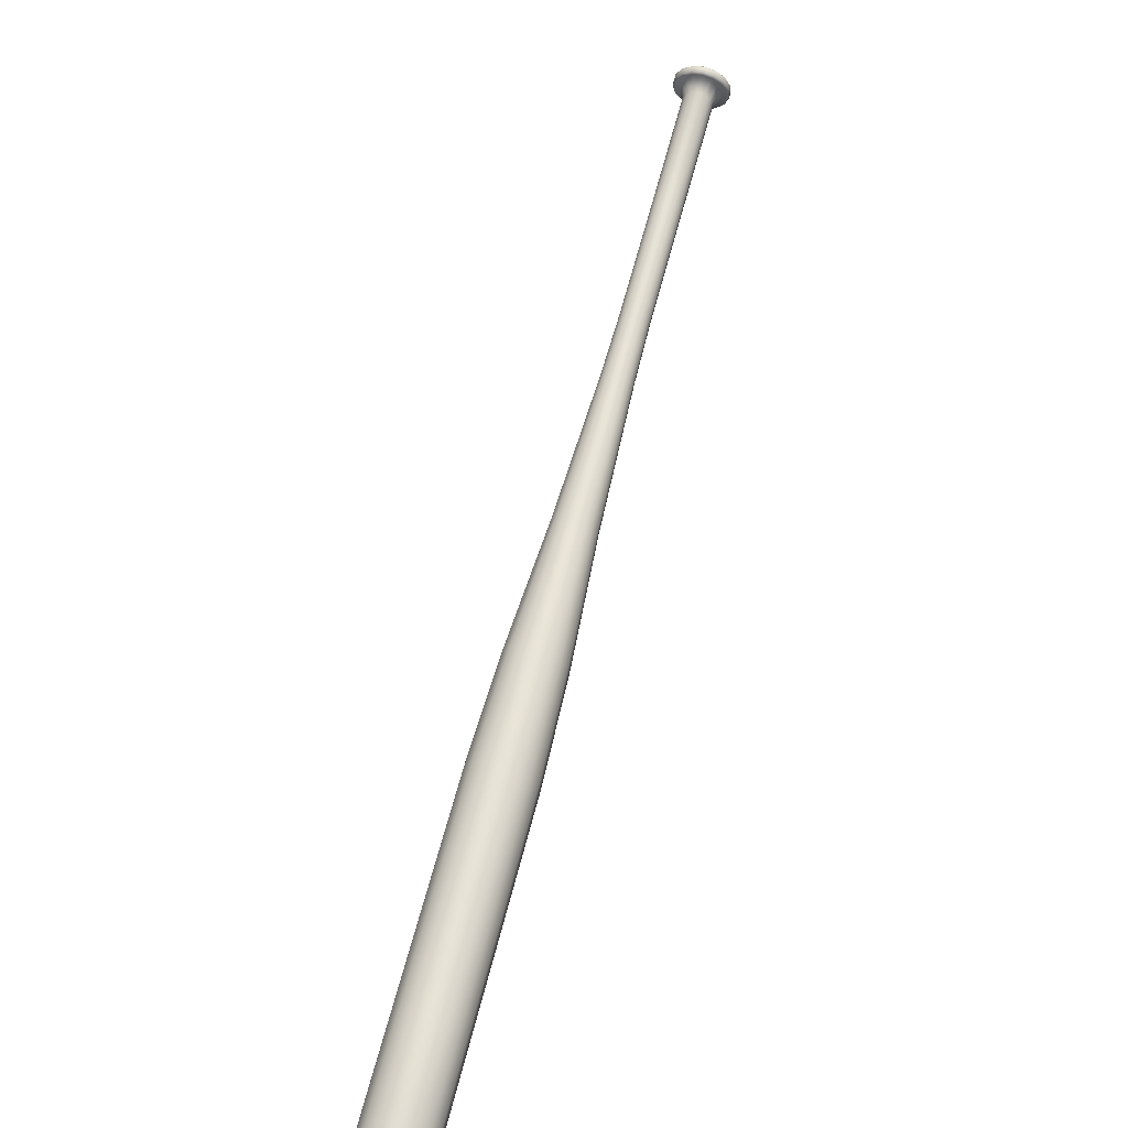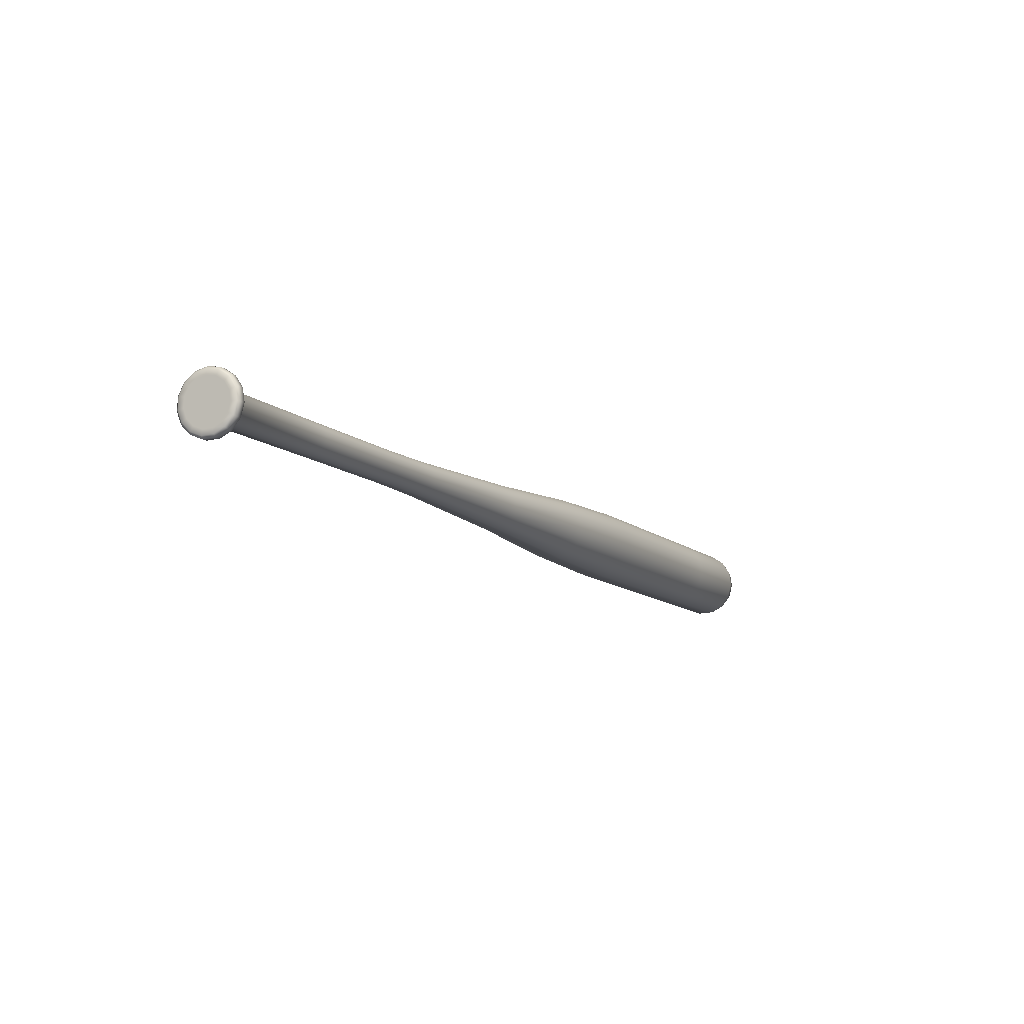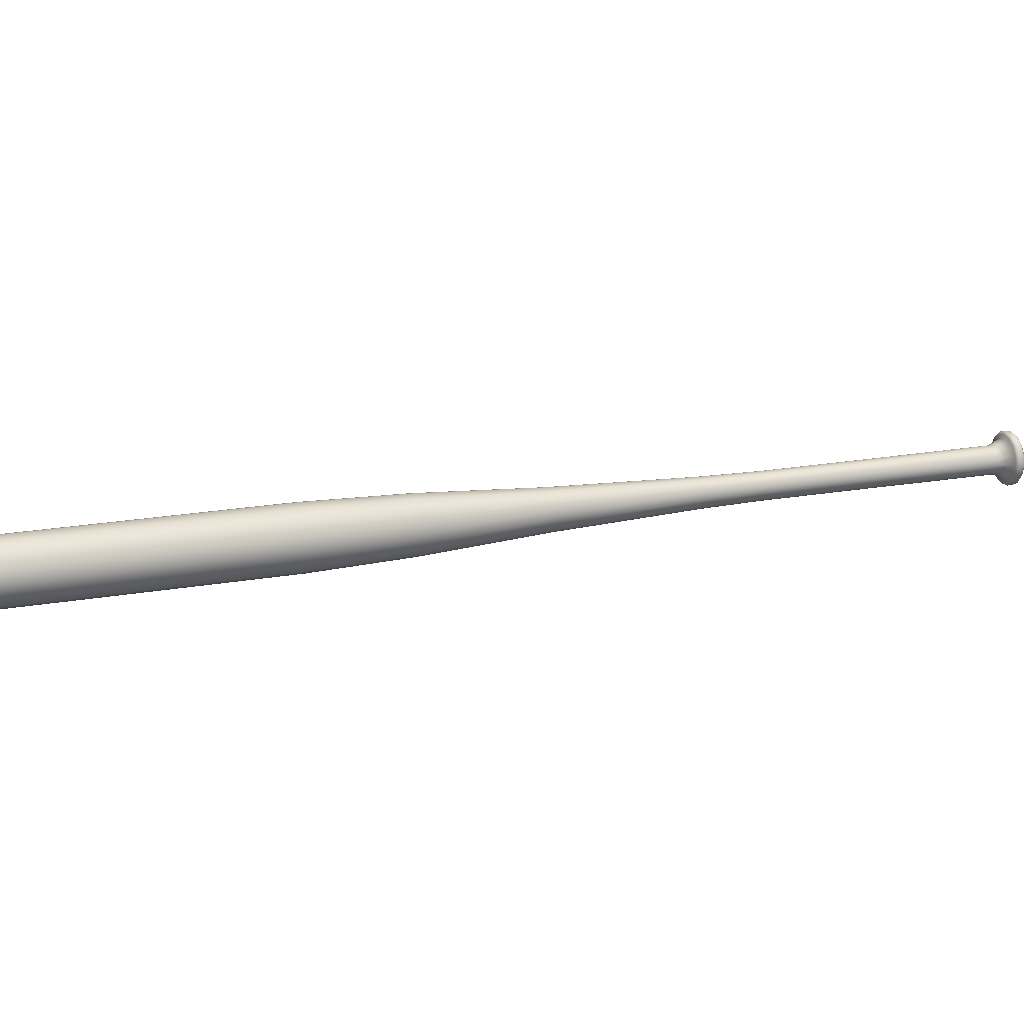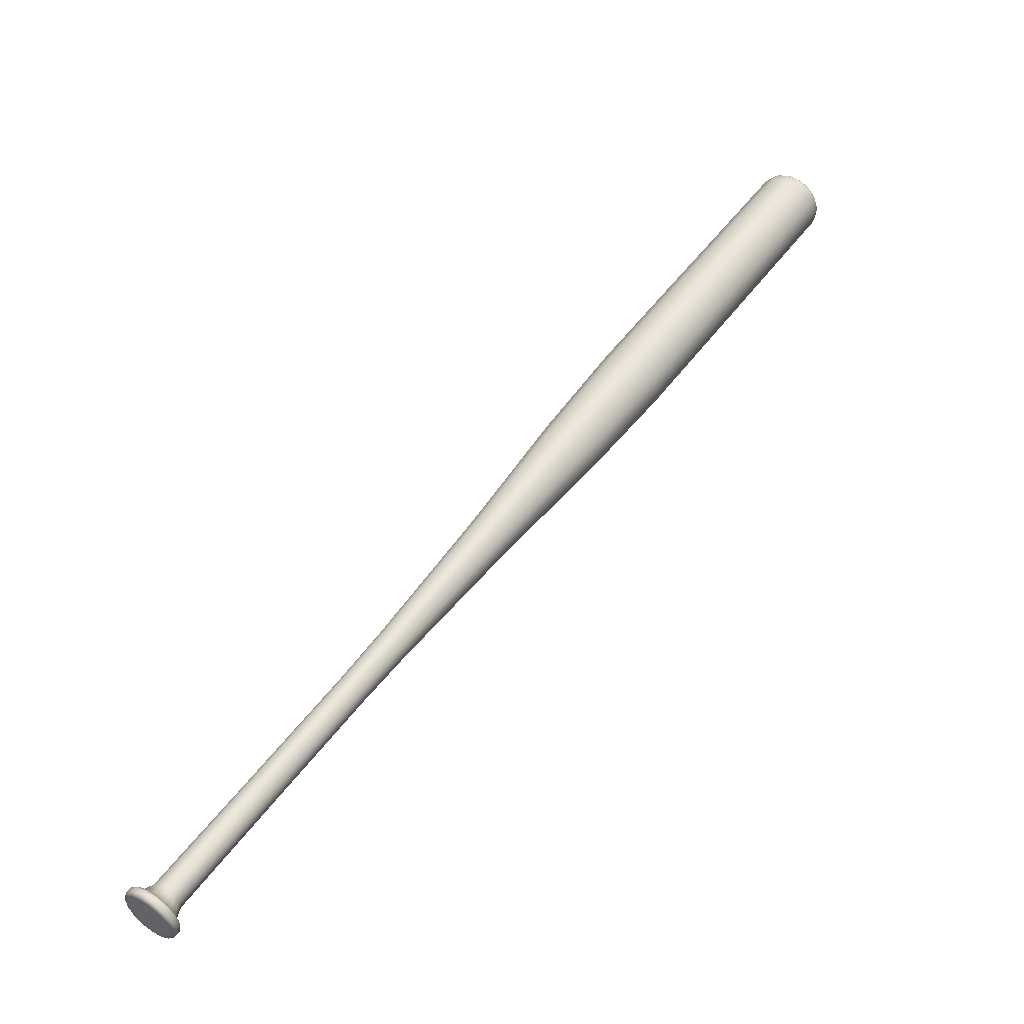
<metadata>
{"format":"obj","ext":"obj","renderer":"f3d","projection":"perspective","resolution":1024,"background":"white","views":[{"elev":68.8,"azim":53.3,"up":"+Y"},{"elev":-16.4,"azim":-116.0,"up":"+Y"},{"elev":39.5,"azim":111.8,"up":"+Y"},{"elev":-19.8,"azim":-15.8,"up":"+Z"}]}
</metadata>
<code>
g default
v -2.373 5.298 -0.4321
v -2.372 5.34 -0.4382
v -2.358 5.377 -0.4545
v -2.36 5.257 -0.4372
v -2.188 5.345 -0.5213
v -2.165 5.344 -0.4516
v -2.161 5.313 -0.4512
v -2.181 5.303 -0.5208
v -2.207 5.382 -0.5108
v -2.179 5.371 -0.4439
v -2.235 5.407 -0.4911
v -2.2 5.389 -0.4295
v -2.268 5.416 -0.4656
v -2.224 5.396 -0.4108
v -2.3 5.407 -0.4386
v -2.248 5.389 -0.3911
v -2.326 5.382 -0.415
v -2.266 5.371 -0.3737
v -2.34 5.345 -0.3987
v -2.277 5.344 -0.3618
v -2.341 5.303 -0.3925
v -2.277 5.313 -0.3573
v -2.328 5.262 -0.3976
v -2.268 5.283 -0.361
v -2.304 5.231 -0.4131
v -2.25 5.26 -0.3724
v -2.272 5.214 -0.4362
v -2.227 5.247 -0.3893
v -2.239 5.214 -0.463
v -2.203 5.247 -0.409
v -2.209 5.231 -0.4889
v -2.181 5.26 -0.4279
v -2.189 5.263 -0.5093
v -2.166 5.283 -0.4428
v -1.762 5.409 0.05241
v -1.567 5.441 0.2952
v -1.562 5.41 0.2955
v -1.758 5.379 0.05277
v -1.776 5.435 0.05992
v -1.58 5.467 0.3027
v -1.796 5.453 0.07409
v -1.601 5.485 0.3168
v -1.82 5.46 0.09233
v -1.625 5.491 0.3351
v -1.843 5.453 0.1117
v -1.648 5.485 0.3544
v -1.861 5.435 0.1286
v -1.666 5.467 0.3714
v -1.871 5.409 0.1403
v -1.676 5.44 0.383
v -1.872 5.379 0.1446
v -1.677 5.41 0.3874
v -1.863 5.35 0.141
v -1.667 5.381 0.3838
v -1.845 5.327 0.13
v -1.65 5.359 0.3727
v -1.822 5.314 0.1134
v -1.627 5.346 0.3561
v -1.799 5.315 0.09419
v -1.603 5.346 0.3369
v -1.778 5.327 0.07564
v -1.582 5.359 0.3184
v -1.763 5.35 0.06101
v -1.568 5.381 0.3038
v -1.372 5.472 0.5379
v -1.367 5.442 0.5383
v -1.385 5.499 0.5454
v -1.406 5.517 0.5596
v -1.429 5.523 0.5778
v -1.452 5.516 0.5972
v -1.471 5.499 0.6141
v -1.481 5.472 0.6258
v -1.481 5.442 0.6301
v -1.472 5.413 0.6265
v -1.455 5.39 0.6154
v -1.432 5.378 0.5988
v -1.408 5.378 0.5797
v -1.387 5.39 0.5611
v -1.373 5.413 0.5465
v -1.172 5.506 0.777
v -1.168 5.473 0.7774
v -1.187 5.534 0.7852
v -1.209 5.553 0.8004
v -1.235 5.56 0.82
v -1.259 5.553 0.8408
v -1.279 5.534 0.8591
v -1.29 5.506 0.8717
v -1.291 5.473 0.8764
v -1.281 5.442 0.8725
v -1.262 5.417 0.8606
v -1.237 5.404 0.8427
v -1.212 5.404 0.822
v -1.189 5.417 0.8021
v -1.173 5.442 0.7863
v -0.6687 5.593 1.357
v -0.6622 5.548 1.358
v -0.6891 5.632 1.369
v -0.7195 5.659 1.39
v -0.7549 5.669 1.417
v -0.7891 5.659 1.445
v -0.8161 5.632 1.471
v -0.8313 5.593 1.488
v -0.8321 5.548 1.495
v -0.8184 5.505 1.489
v -0.7925 5.471 1.473
v -0.7588 5.453 1.448
v -0.7232 5.453 1.419
v -0.692 5.471 1.392
v -0.6703 5.505 1.37
v -0.2226 5.674 1.849
v -0.2135 5.611 1.85
v -0.2506 5.728 1.865
v -0.2926 5.764 1.894
v -0.3413 5.777 1.931
v -0.3884 5.764 1.971
v -0.4257 5.727 2.005
v -0.4467 5.673 2.029
v -0.4478 5.611 2.038
v -0.4288 5.552 2.031
v -0.3931 5.505 2.008
v -0.3467 5.48 1.974
v -0.2977 5.48 1.935
v -0.2546 5.505 1.897
v -0.2248 5.552 1.867
v 0.1303 5.734 2.263
v 0.1404 5.665 2.264
v 0.09924 5.794 2.28
v 0.05257 5.835 2.312
v -0.001547 5.849 2.354
v -0.05376 5.835 2.398
v -0.09516 5.794 2.436
v -0.1185 5.734 2.463
v -0.1197 5.665 2.473
v -0.09866 5.599 2.465
v -0.05892 5.547 2.439
v -0.007482 5.519 2.402
v 0.0469 5.519 2.358
v 0.09481 5.547 2.316
v 0.1279 5.599 2.282
v 0.4712 5.789 2.687
v 0.4813 5.72 2.688
v 0.4401 5.849 2.704
v 0.3935 5.89 2.736
v 0.3393 5.904 2.778
v 0.2871 5.89 2.822
v 0.2457 5.849 2.86
v 0.2224 5.789 2.887
v 0.2212 5.72 2.897
v 0.2422 5.654 2.888
v 0.282 5.602 2.863
v 0.3334 5.574 2.826
v 0.3878 5.574 2.782
v 0.4357 5.603 2.74
v 0.4688 5.654 2.706
v 0.812 5.845 3.111
v 0.8221 5.775 3.111
v 0.781 5.905 3.128
v 0.7343 5.945 3.16
v 0.6802 5.96 3.202
v 0.628 5.945 3.245
v 0.5866 5.904 3.284
v 0.5632 5.844 3.311
v 0.562 5.775 3.321
v 0.5831 5.709 3.312
v 0.6228 5.658 3.287
v 0.6742 5.629 3.249
v 0.7286 5.63 3.206
v 0.7765 5.658 3.163
v 0.8096 5.709 3.13
v 1.106 5.892 3.476
v 1.116 5.823 3.477
v 1.075 5.952 3.493
v 1.028 5.993 3.525
v 0.9738 6.007 3.567
v 0.9215 5.993 3.611
v 0.8801 5.952 3.649
v 0.8568 5.892 3.676
v 0.8556 5.823 3.686
v 0.8766 5.757 3.677
v 0.9164 5.705 3.652
v 0.9678 5.677 3.615
v 1.022 5.677 3.571
v 1.07 5.705 3.529
v 1.103 5.757 3.495
v 0.9573 5.878 3.695
v 0.9565 5.838 3.701
v 0.9689 5.799 3.696
v 0.9709 5.913 3.679
v 1.126 5.894 3.513
v 1.136 5.828 3.514
v 1.097 5.951 3.53
v 1.052 5.99 3.56
v 1.001 6.004 3.6
v 0.9507 5.99 3.642
v 0.9113 5.951 3.679
v 0.889 5.894 3.704
v 0.8879 5.828 3.714
v 0.908 5.765 3.706
v 0.9458 5.716 3.682
v 0.9949 5.689 3.646
v 1.047 5.689 3.604
v 1.092 5.716 3.564
v 1.124 5.765 3.532
v 1.125 5.889 3.547
v 1.134 5.833 3.548
v 1.103 5.878 3.578
v 1.108 5.838 3.578
v 1.1 5.938 3.561
v 1.084 5.913 3.588
v 1.062 5.972 3.587
v 1.057 5.937 3.607
v 1.018 5.983 3.621
v 1.026 5.946 3.631
v 0.9753 5.972 3.657
v 0.995 5.937 3.657
v 0.9415 5.938 3.689
v 0.9225 5.889 3.71
v 0.9215 5.833 3.718
v 0.9387 5.779 3.712
v 0.9711 5.737 3.691
v 0.992 5.769 3.681
v 1.013 5.714 3.66
v 1.022 5.753 3.659
v 1.057 5.714 3.625
v 1.054 5.753 3.633
v 1.096 5.737 3.59
v 1.082 5.769 3.609
v 1.123 5.779 3.563
v 1.101 5.799 3.589
v 1.103 5.808 3.587
v -2.16 5.298 -0.5521
v -2.178 5.295 -0.574
v -2.186 5.353 -0.5748
v -2.168 5.356 -0.5528
v -2.17 5.243 -0.5366
v -2.188 5.24 -0.5585
v -2.198 5.2 -0.5089
v -2.216 5.198 -0.5308
v -2.238 5.177 -0.4738
v -2.255 5.174 -0.4958
v -2.283 5.177 -0.4375
v -2.3 5.174 -0.4595
v -2.326 5.2 -0.4062
v -2.343 5.197 -0.4281
v -2.359 5.243 -0.3853
v -2.376 5.24 -0.4072
v -2.376 5.298 -0.3783
v -2.394 5.295 -0.4003
v -2.375 5.355 -0.3866
v -2.393 5.352 -0.4086
v -2.356 5.405 -0.4087
v -2.373 5.402 -0.4307
v -2.321 5.439 -0.4408
v -2.339 5.436 -0.4628
v -2.278 5.451 -0.4773
v -2.295 5.448 -0.4992
v -2.233 5.439 -0.5118
v -2.251 5.436 -0.5338
v -2.194 5.405 -0.5386
v -2.212 5.403 -0.5605
v -2.162 5.301 -0.5362
v -2.169 5.353 -0.5369
v -2.171 5.25 -0.522
v -2.197 5.211 -0.4966
v -2.233 5.189 -0.4644
v -2.275 5.189 -0.431
v -2.314 5.211 -0.4023
v -2.344 5.25 -0.383
v -2.36 5.3 -0.3767
v -2.359 5.353 -0.3843
v -2.341 5.399 -0.4046
v -2.31 5.43 -0.4341
v -2.27 5.441 -0.4676
v -2.229 5.43 -0.4993
v -2.193 5.399 -0.5238
v -2.219 5.34 -0.5608
v -2.201 5.348 -0.5765
v -2.194 5.295 -0.5758
v -2.213 5.298 -0.5603
v -2.238 5.377 -0.5504
v -2.225 5.394 -0.5634
v -2.267 5.402 -0.5306
v -2.261 5.425 -0.5388
v -2.3 5.411 -0.5051
v -2.302 5.436 -0.5071
v -2.332 5.402 -0.4782
v -2.342 5.425 -0.4736
v -2.373 5.394 -0.4441
v -2.391 5.348 -0.4239
v -2.392 5.295 -0.4163
v -2.376 5.245 -0.4226
v -2.335 5.226 -0.4526
v -2.346 5.206 -0.4418
v -2.304 5.208 -0.4758
v -2.306 5.184 -0.4706
v -2.271 5.209 -0.5026
v -2.265 5.184 -0.5039
v -2.241 5.226 -0.5284
v -2.228 5.206 -0.5361
v -2.221 5.258 -0.5488
v -2.203 5.245 -0.5615
g Bate1
f 1 2 3
f 3 4 1
f 5 6 7
f 7 8 5
f 9 10 6
f 6 5 9
f 11 12 10
f 10 9 11
f 13 14 12
f 12 11 13
f 15 16 14
f 14 13 15
f 17 18 16
f 16 15 17
f 19 20 18
f 18 17 19
f 21 22 20
f 20 19 21
f 23 24 22
f 22 21 23
f 25 26 24
f 24 23 25
f 27 28 26
f 26 25 27
f 29 30 28
f 28 27 29
f 31 32 30
f 30 29 31
f 33 34 32
f 32 31 33
f 8 7 34
f 34 33 8
f 35 36 37
f 37 38 35
f 39 40 36
f 36 35 39
f 41 42 40
f 40 39 41
f 43 44 42
f 42 41 43
f 45 46 44
f 44 43 45
f 47 48 46
f 46 45 47
f 49 50 48
f 48 47 49
f 51 52 50
f 50 49 51
f 53 54 52
f 52 51 53
f 55 56 54
f 54 53 55
f 57 58 56
f 56 55 57
f 59 60 58
f 58 57 59
f 61 62 60
f 60 59 61
f 63 64 62
f 62 61 63
f 38 37 64
f 64 63 38
f 36 65 66
f 66 37 36
f 40 67 65
f 65 36 40
f 42 68 67
f 67 40 42
f 44 69 68
f 68 42 44
f 46 70 69
f 69 44 46
f 48 71 70
f 70 46 48
f 50 72 71
f 71 48 50
f 52 73 72
f 72 50 52
f 54 74 73
f 73 52 54
f 56 75 74
f 74 54 56
f 58 76 75
f 75 56 58
f 60 77 76
f 76 58 60
f 62 78 77
f 77 60 62
f 64 79 78
f 78 62 64
f 37 66 79
f 79 64 37
f 65 80 81
f 81 66 65
f 67 82 80
f 80 65 67
f 68 83 82
f 82 67 68
f 69 84 83
f 83 68 69
f 70 85 84
f 84 69 70
f 71 86 85
f 85 70 71
f 72 87 86
f 86 71 72
f 73 88 87
f 87 72 73
f 74 89 88
f 88 73 74
f 75 90 89
f 89 74 75
f 76 91 90
f 90 75 76
f 77 92 91
f 91 76 77
f 78 93 92
f 92 77 78
f 79 94 93
f 93 78 79
f 66 81 94
f 94 79 66
f 80 95 96
f 96 81 80
f 82 97 95
f 95 80 82
f 83 98 97
f 97 82 83
f 84 99 98
f 98 83 84
f 85 100 99
f 99 84 85
f 86 101 100
f 100 85 86
f 87 102 101
f 101 86 87
f 88 103 102
f 102 87 88
f 89 104 103
f 103 88 89
f 90 105 104
f 104 89 90
f 91 106 105
f 105 90 91
f 92 107 106
f 106 91 92
f 93 108 107
f 107 92 93
f 94 109 108
f 108 93 94
f 81 96 109
f 109 94 81
f 95 110 111
f 111 96 95
f 97 112 110
f 110 95 97
f 98 113 112
f 112 97 98
f 99 114 113
f 113 98 99
f 100 115 114
f 114 99 100
f 101 116 115
f 115 100 101
f 102 117 116
f 116 101 102
f 103 118 117
f 117 102 103
f 104 119 118
f 118 103 104
f 105 120 119
f 119 104 105
f 106 121 120
f 120 105 106
f 107 122 121
f 121 106 107
f 108 123 122
f 122 107 108
f 109 124 123
f 123 108 109
f 96 111 124
f 124 109 96
f 110 125 126
f 126 111 110
f 112 127 125
f 125 110 112
f 113 128 127
f 127 112 113
f 114 129 128
f 128 113 114
f 115 130 129
f 129 114 115
f 116 131 130
f 130 115 116
f 117 132 131
f 131 116 117
f 118 133 132
f 132 117 118
f 119 134 133
f 133 118 119
f 120 135 134
f 134 119 120
f 121 136 135
f 135 120 121
f 122 137 136
f 136 121 122
f 123 138 137
f 137 122 123
f 124 139 138
f 138 123 124
f 111 126 139
f 139 124 111
f 125 140 141
f 141 126 125
f 127 142 140
f 140 125 127
f 128 143 142
f 142 127 128
f 129 144 143
f 143 128 129
f 130 145 144
f 144 129 130
f 131 146 145
f 145 130 131
f 132 147 146
f 146 131 132
f 133 148 147
f 147 132 133
f 134 149 148
f 148 133 134
f 135 150 149
f 149 134 135
f 136 151 150
f 150 135 136
f 137 152 151
f 151 136 137
f 138 153 152
f 152 137 138
f 139 154 153
f 153 138 139
f 126 141 154
f 154 139 126
f 140 155 156
f 156 141 140
f 142 157 155
f 155 140 142
f 143 158 157
f 157 142 143
f 144 159 158
f 158 143 144
f 145 160 159
f 159 144 145
f 146 161 160
f 160 145 146
f 147 162 161
f 161 146 147
f 148 163 162
f 162 147 148
f 149 164 163
f 163 148 149
f 150 165 164
f 164 149 150
f 151 166 165
f 165 150 151
f 152 167 166
f 166 151 152
f 153 168 167
f 167 152 153
f 154 169 168
f 168 153 154
f 141 156 169
f 169 154 141
f 155 170 171
f 171 156 155
f 157 172 170
f 170 155 157
f 158 173 172
f 172 157 158
f 159 174 173
f 173 158 159
f 160 175 174
f 174 159 160
f 161 176 175
f 175 160 161
f 162 177 176
f 176 161 162
f 163 178 177
f 177 162 163
f 164 179 178
f 178 163 164
f 165 180 179
f 179 164 165
f 166 181 180
f 180 165 166
f 167 182 181
f 181 166 167
f 168 183 182
f 182 167 168
f 169 184 183
f 183 168 169
f 156 171 184
f 184 169 156
f 185 186 187
f 187 188 185
f 35 38 7
f 7 6 35
f 39 35 6
f 6 10 39
f 41 39 10
f 10 12 41
f 43 41 12
f 12 14 43
f 45 43 14
f 14 16 45
f 47 45 16
f 16 18 47
f 49 47 18
f 18 20 49
f 51 49 20
f 20 22 51
f 53 51 22
f 22 24 53
f 55 53 24
f 24 26 55
f 57 55 26
f 26 28 57
f 59 57 28
f 28 30 59
f 61 59 30
f 30 32 61
f 63 61 32
f 32 34 63
f 38 63 34
f 34 7 38
f 189 190 171
f 171 170 189
f 191 189 170
f 170 172 191
f 192 191 172
f 172 173 192
f 193 192 173
f 173 174 193
f 194 193 174
f 174 175 194
f 195 194 175
f 175 176 195
f 196 195 176
f 176 177 196
f 197 196 177
f 177 178 197
f 198 197 178
f 178 179 198
f 199 198 179
f 179 180 199
f 200 199 180
f 180 181 200
f 201 200 181
f 181 182 201
f 202 201 182
f 182 183 202
f 203 202 183
f 183 184 203
f 190 203 184
f 184 171 190
f 204 205 190
f 190 189 204
f 206 207 205
f 205 204 206
f 208 204 189
f 189 191 208
f 209 206 204
f 204 208 209
f 210 208 191
f 191 192 210
f 211 209 208
f 208 210 211
f 212 210 192
f 192 193 212
f 213 211 210
f 210 212 213
f 214 212 193
f 193 194 214
f 215 213 212
f 212 214 215
f 216 214 194
f 194 195 216
f 188 215 214
f 214 216 188
f 217 216 195
f 195 196 217
f 185 188 216
f 216 217 185
f 218 217 196
f 196 197 218
f 186 185 217
f 217 218 186
f 219 218 197
f 197 198 219
f 187 186 218
f 218 219 187
f 220 219 198
f 198 199 220
f 221 187 219
f 219 220 221
f 222 220 199
f 199 200 222
f 223 221 220
f 220 222 223
f 224 222 200
f 200 201 224
f 225 223 222
f 222 224 225
f 226 224 201
f 201 202 226
f 227 225 224
f 224 226 227
f 228 226 202
f 202 203 228
f 229 227 226
f 226 228 229
f 205 228 203
f 203 190 205
f 205 207 230
f 205 230 229
f 205 229 228
f 221 215 188
f 188 187 221
f 223 213 215
f 215 221 223
f 225 211 213
f 213 223 225
f 227 209 211
f 211 225 227
f 229 230 206
f 229 206 209
f 227 229 209
f 230 207 206
f 231 232 233
f 233 234 231
f 235 236 232
f 232 231 235
f 237 238 236
f 236 235 237
f 239 240 238
f 238 237 239
f 241 242 240
f 240 239 241
f 243 244 242
f 242 241 243
f 245 246 244
f 244 243 245
f 247 248 246
f 246 245 247
f 249 250 248
f 248 247 249
f 251 252 250
f 250 249 251
f 253 254 252
f 252 251 253
f 255 256 254
f 254 253 255
f 257 258 256
f 256 255 257
f 259 260 258
f 258 257 259
f 234 233 260
f 260 259 234
f 8 261 262
f 262 5 8
f 33 263 261
f 261 8 33
f 31 264 263
f 263 33 31
f 29 265 264
f 264 31 29
f 27 266 265
f 265 29 27
f 25 267 266
f 266 27 25
f 23 268 267
f 267 25 23
f 21 269 268
f 268 23 21
f 19 270 269
f 269 21 19
f 17 271 270
f 270 19 17
f 15 272 271
f 271 17 15
f 13 273 272
f 272 15 13
f 11 274 273
f 273 13 11
f 9 275 274
f 274 11 9
f 5 262 275
f 275 9 5
f 276 277 278
f 278 279 276
f 280 281 277
f 277 276 280
f 282 283 281
f 281 280 282
f 284 285 283
f 283 282 284
f 286 287 285
f 285 284 286
f 3 288 287
f 287 286 3
f 2 289 288
f 288 3 2
f 1 290 289
f 289 2 1
f 4 291 290
f 290 1 4
f 292 293 291
f 291 4 292
f 294 295 293
f 293 292 294
f 296 297 295
f 295 294 296
f 298 299 297
f 297 296 298
f 300 301 299
f 299 298 300
f 279 278 301
f 301 300 279
f 286 292 4
f 4 3 286
f 284 294 292
f 292 286 284
f 282 296 294
f 294 284 282
f 280 298 296
f 296 282 280
f 276 300 298
f 298 280 276
f 276 279 300
f 262 261 231
f 231 234 262
f 261 263 235
f 235 231 261
f 263 264 237
f 237 235 263
f 264 265 239
f 239 237 264
f 265 266 241
f 241 239 265
f 266 267 243
f 243 241 266
f 267 268 245
f 245 243 267
f 268 269 247
f 247 245 268
f 269 270 249
f 249 247 269
f 270 271 251
f 251 249 270
f 271 272 253
f 253 251 271
f 272 273 255
f 255 253 272
f 273 274 257
f 257 255 273
f 274 275 259
f 259 257 274
f 275 262 234
f 234 259 275
f 278 277 233
f 233 232 278
f 277 281 260
f 260 233 277
f 281 283 258
f 258 260 281
f 283 285 256
f 256 258 283
f 285 287 254
f 254 256 285
f 287 288 252
f 252 254 287
f 288 289 250
f 250 252 288
f 289 290 248
f 248 250 289
f 290 291 246
f 246 248 290
f 291 293 244
f 244 246 291
f 293 295 242
f 242 244 293
f 295 297 240
f 240 242 295
f 297 299 238
f 238 240 297
f 299 301 236
f 236 238 299
f 301 278 232
f 232 236 301

</code>
